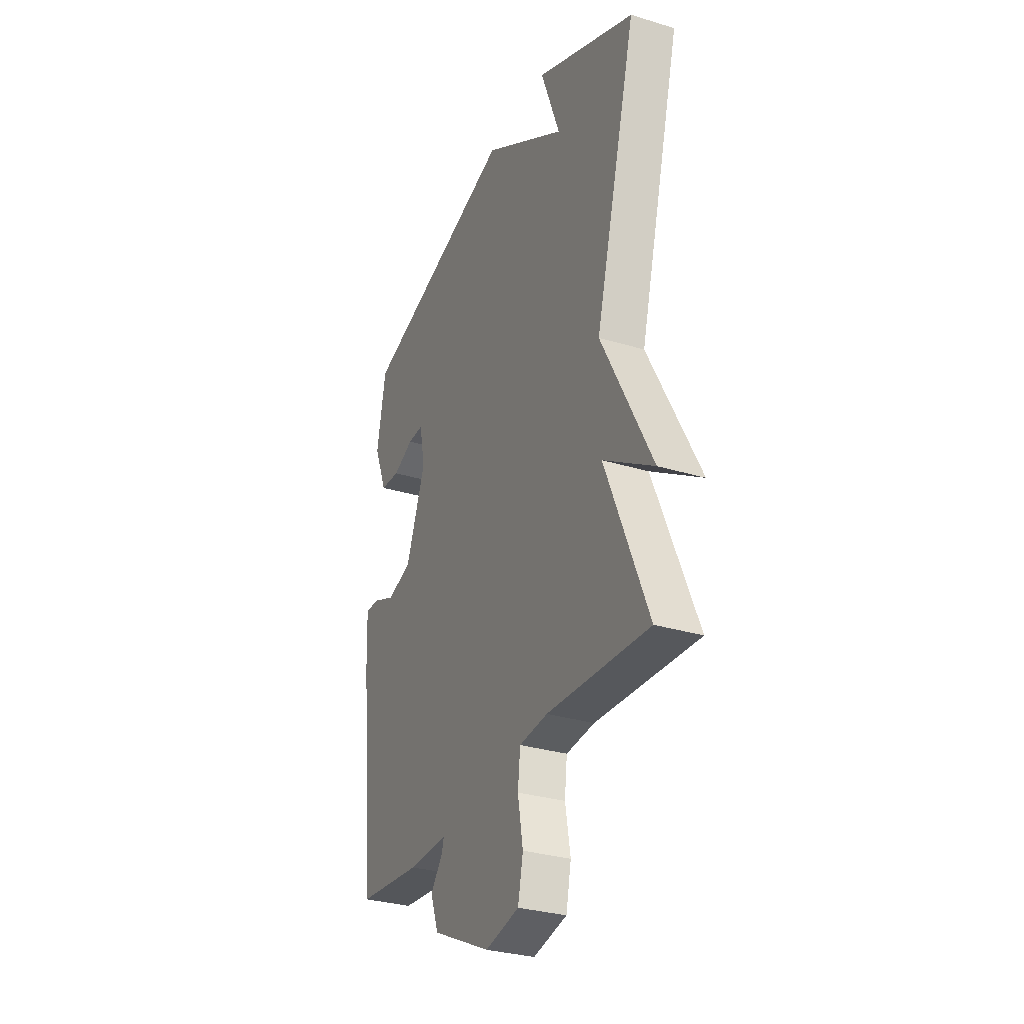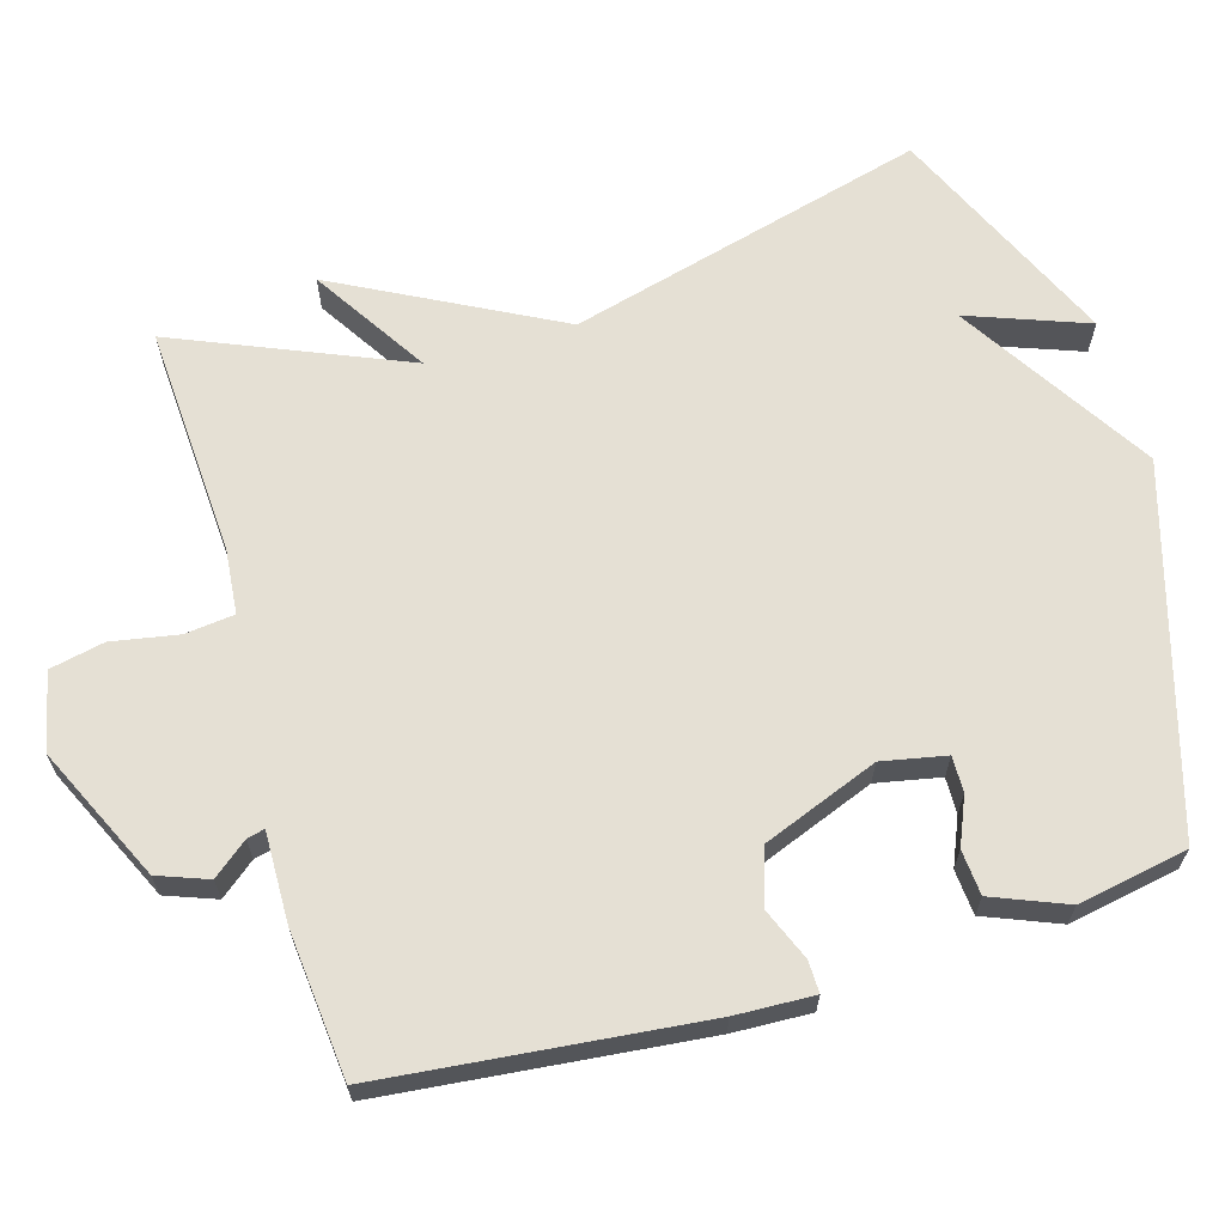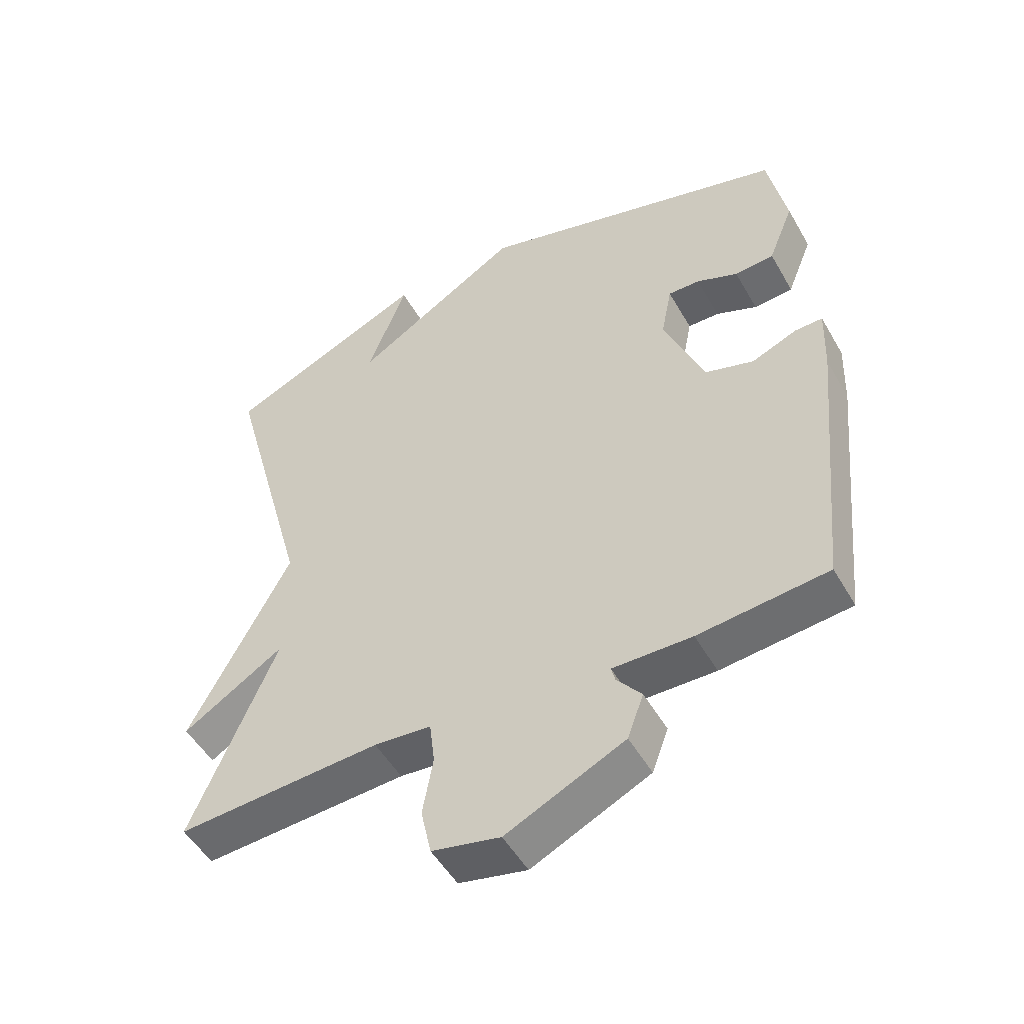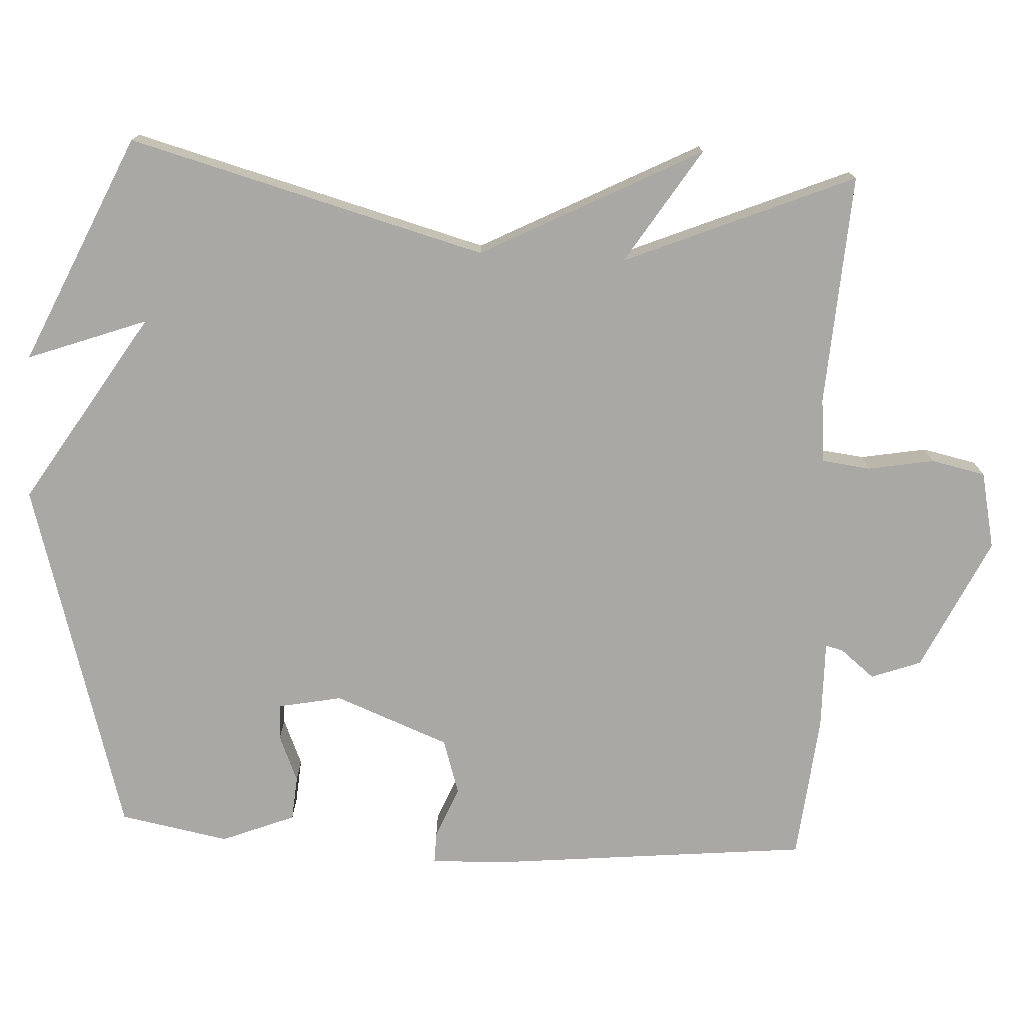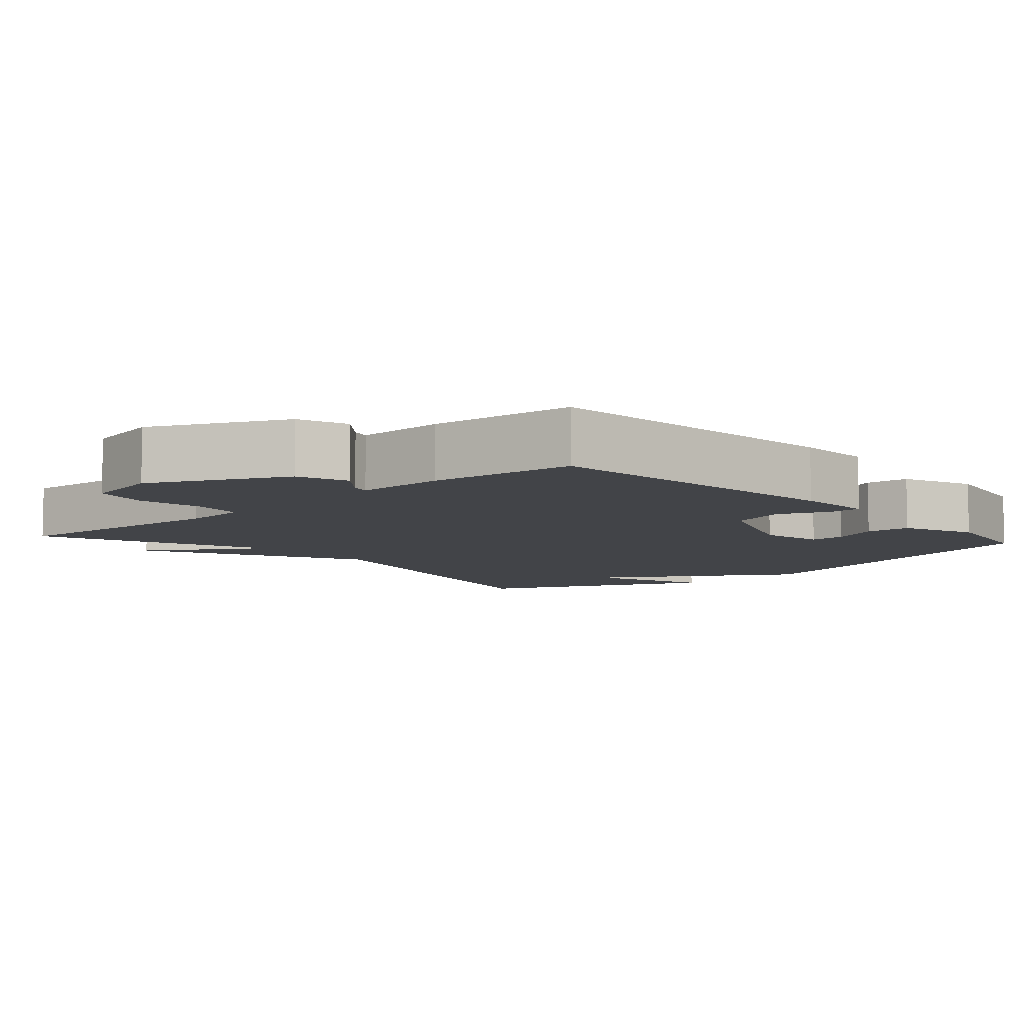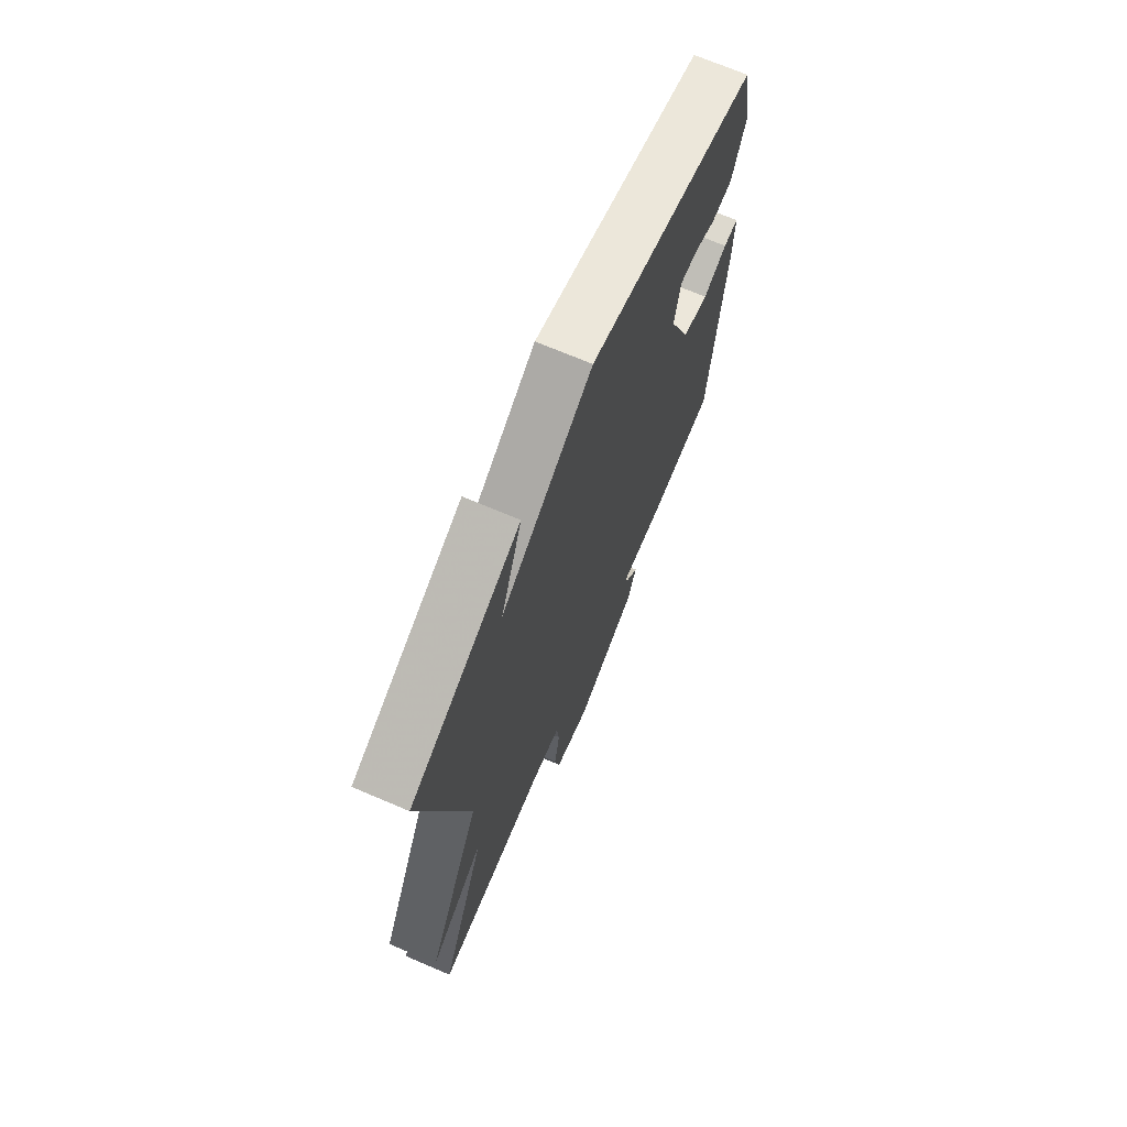
<metadata>
{"format":"obj","ext":"obj","renderer":"f3d","projection":"perspective","resolution":1024,"background":"white","views":[{"elev":-30.9,"azim":66.4,"up":"+Z"},{"elev":65.2,"azim":-106.2,"up":"+Y"},{"elev":-51.1,"azim":-150.9,"up":"+Z"},{"elev":-75.0,"azim":87.0,"up":"+Y"},{"elev":-7.7,"azim":-138.5,"up":"+Y"},{"elev":70.4,"azim":113.1,"up":"+Z"}]}
</metadata>
<code>
v -0.5 0.07 -0.5
v -0.543 0.07 -0.069
v -0.547 0.07 0.037
v -0.504 0.07 0.036
v -0.434 0.07 0.007
v -0.358 0.07 0.031
v -0.297 0.07 0.187
v -0.314 0.07 0.274
v -0.363 0.07 0.273
v -0.427 0.07 0.246
v -0.488 0.07 0.251
v -0.528 0.07 0.351
v -0.5 0.07 0.5
v -0.012 0.07 0.641
v 0.248 0.07 0.478
v 0.188 0.07 0.641
v 0.5 0.07 0.5
v 0.369 0.07 0.013
v 0.525 0.07 -0.286
v 0.369 0.07 -0.187
v 0.5 0.07 -0.5
v 0.185 0.07 -0.481
v 0.097 0.07 -0.489
v 0.089 0.07 -0.556
v 0.105 0.07 -0.646
v 0.089 0.07 -0.72
v -0.016 0.07 -0.743
v -0.198 0.07 -0.657
v -0.223 0.07 -0.589
v -0.185 0.07 -0.542
v -0.179 0.07 -0.518
v -0.301 0.07 -0.52
v -0.5 0 -0.5
v -0.543 0 -0.069
v -0.547 0 0.037
v -0.504 0 0.036
v -0.434 0 0.007
v -0.358 0 0.031
v -0.297 0 0.187
v -0.314 0 0.274
v -0.363 0 0.273
v -0.427 0 0.246
v -0.488 0 0.251
v -0.528 0 0.351
v -0.5 0 0.5
v -0.012 0 0.641
v 0.248 0 0.478
v 0.188 0 0.641
v 0.5 0 0.5
v 0.369 0 0.013
v 0.525 0 -0.286
v 0.369 0 -0.187
v 0.5 0 -0.5
v 0.185 0 -0.481
v 0.097 0 -0.489
v 0.089 0 -0.556
v 0.105 0 -0.646
v 0.089 0 -0.72
v -0.016 0 -0.743
v -0.198 0 -0.657
v -0.223 0 -0.589
v -0.185 0 -0.542
v -0.179 0 -0.518
v -0.301 0 -0.52
f 3 4 5
f 2 3 5
f 1 2 5
f 32 1 5
f 31 32 5
f 28 29 30
f 27 28 30
f 26 27 30
f 25 26 30
f 24 25 30
f 23 24 30 31
f 20 21 22
f 20 22 23
f 18 19 20
f 31 5 6
f 23 31 6
f 20 23 6
f 18 20 6
f 15 16 17
f 13 14 15
f 12 13 15
f 11 12 15
f 9 10 11
f 9 11 15 17
f 17 18 6 7
f 8 9 17
f 7 8 17
f 37 36 35
f 37 35 34
f 37 34 33
f 37 33 64
f 37 64 63
f 62 61 60
f 62 60 59
f 62 59 58
f 62 58 57
f 62 57 56
f 63 62 56 55
f 54 53 52
f 55 54 52
f 52 51 50
f 38 37 63
f 38 63 55
f 38 55 52
f 38 52 50
f 49 48 47
f 47 46 45
f 47 45 44
f 47 44 43
f 43 42 41
f 49 47 43 41
f 39 38 50 49
f 49 41 40
f 49 40 39
f 1 33 34 2
f 2 34 35 3
f 3 35 36 4
f 4 36 37 5
f 5 37 38 6
f 6 38 39 7
f 7 39 40 8
f 8 40 41 9
f 9 41 42 10
f 10 42 43 11
f 11 43 44 12
f 12 44 45 13
f 13 45 46 14
f 14 46 47 15
f 15 47 48 16
f 16 48 49 17
f 17 49 50 18
f 18 50 51 19
f 19 51 52 20
f 20 52 53 21
f 21 53 54 22
f 22 54 55 23
f 23 55 56 24
f 24 56 57 25
f 25 57 58 26
f 26 58 59 27
f 27 59 60 28
f 28 60 61 29
f 29 61 62 30
f 30 62 63 31
f 31 63 64 32
f 32 64 33 1

</code>
